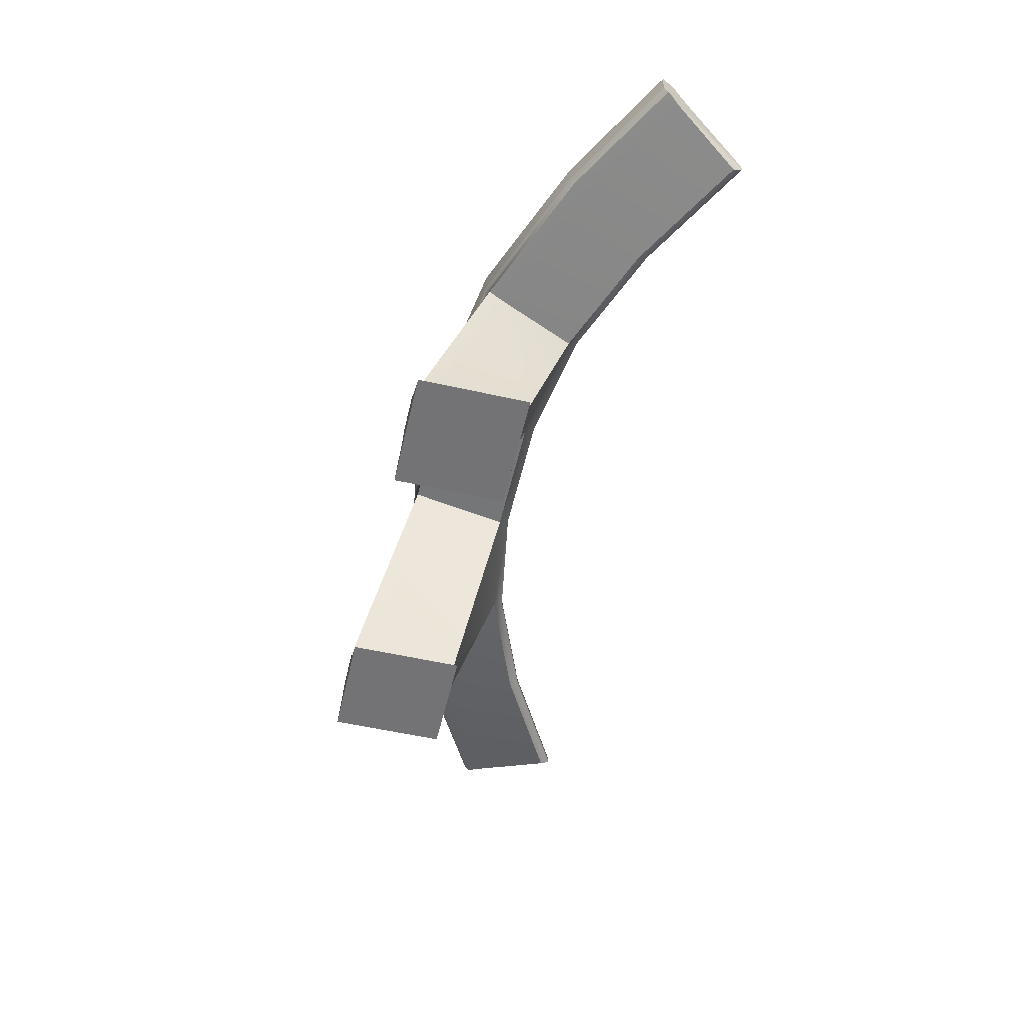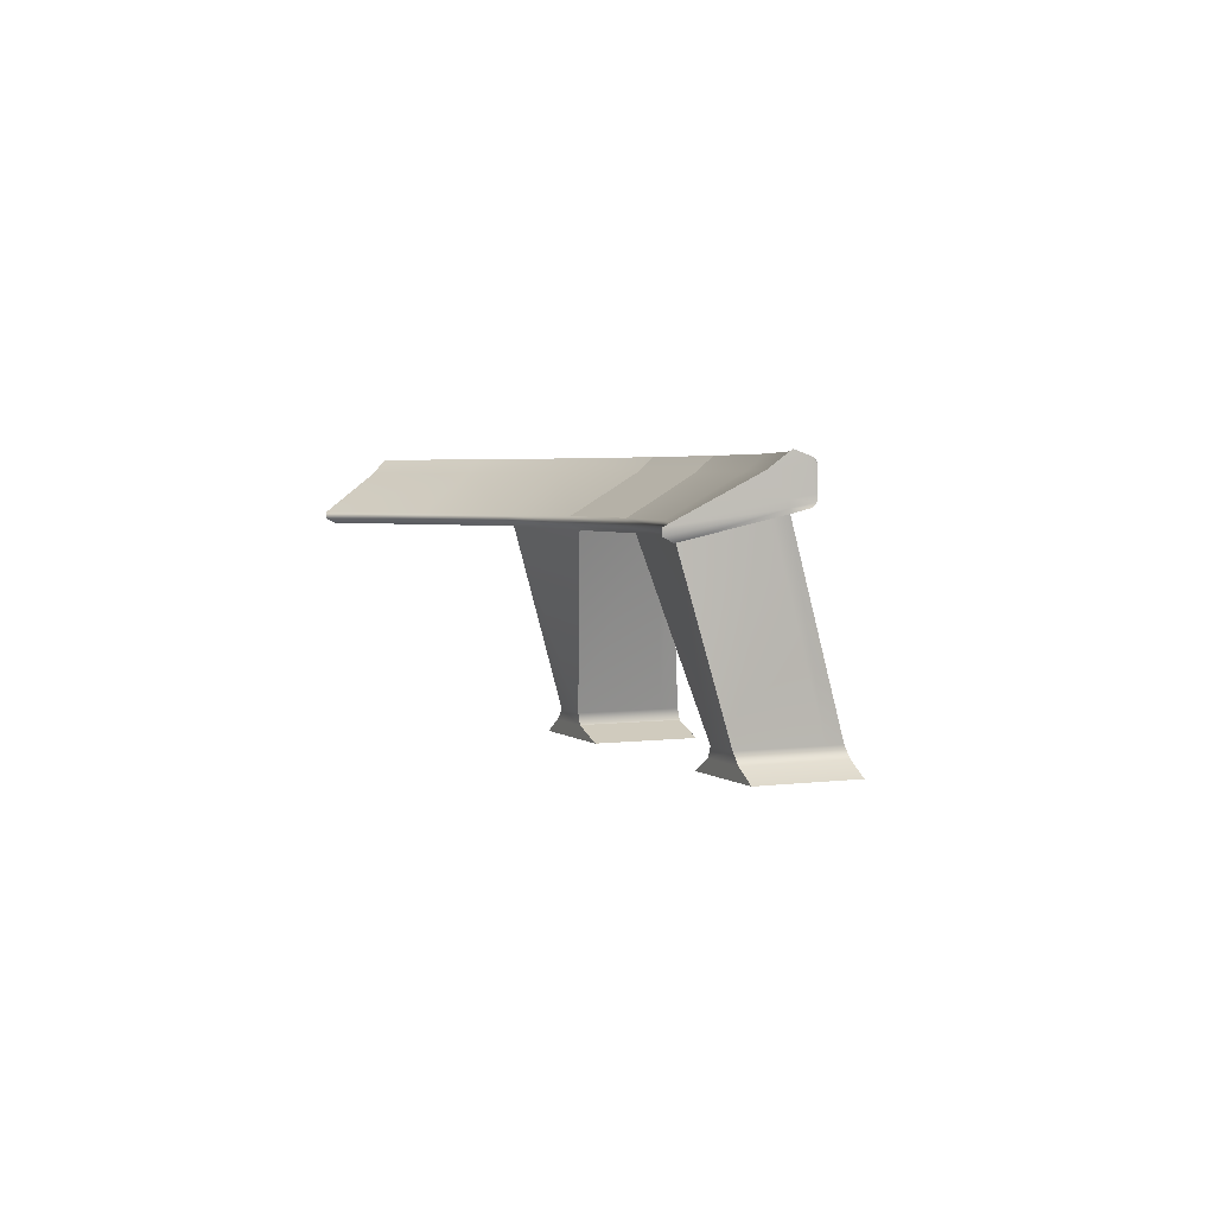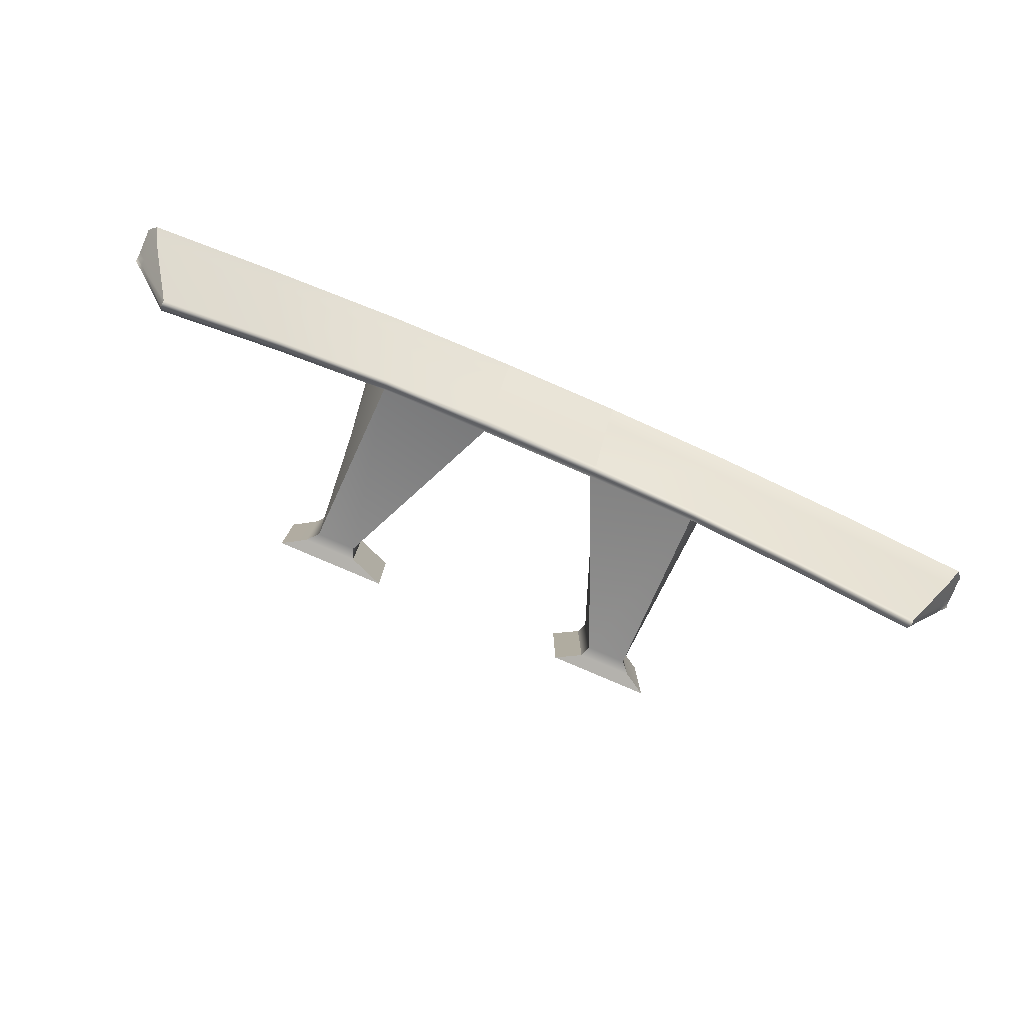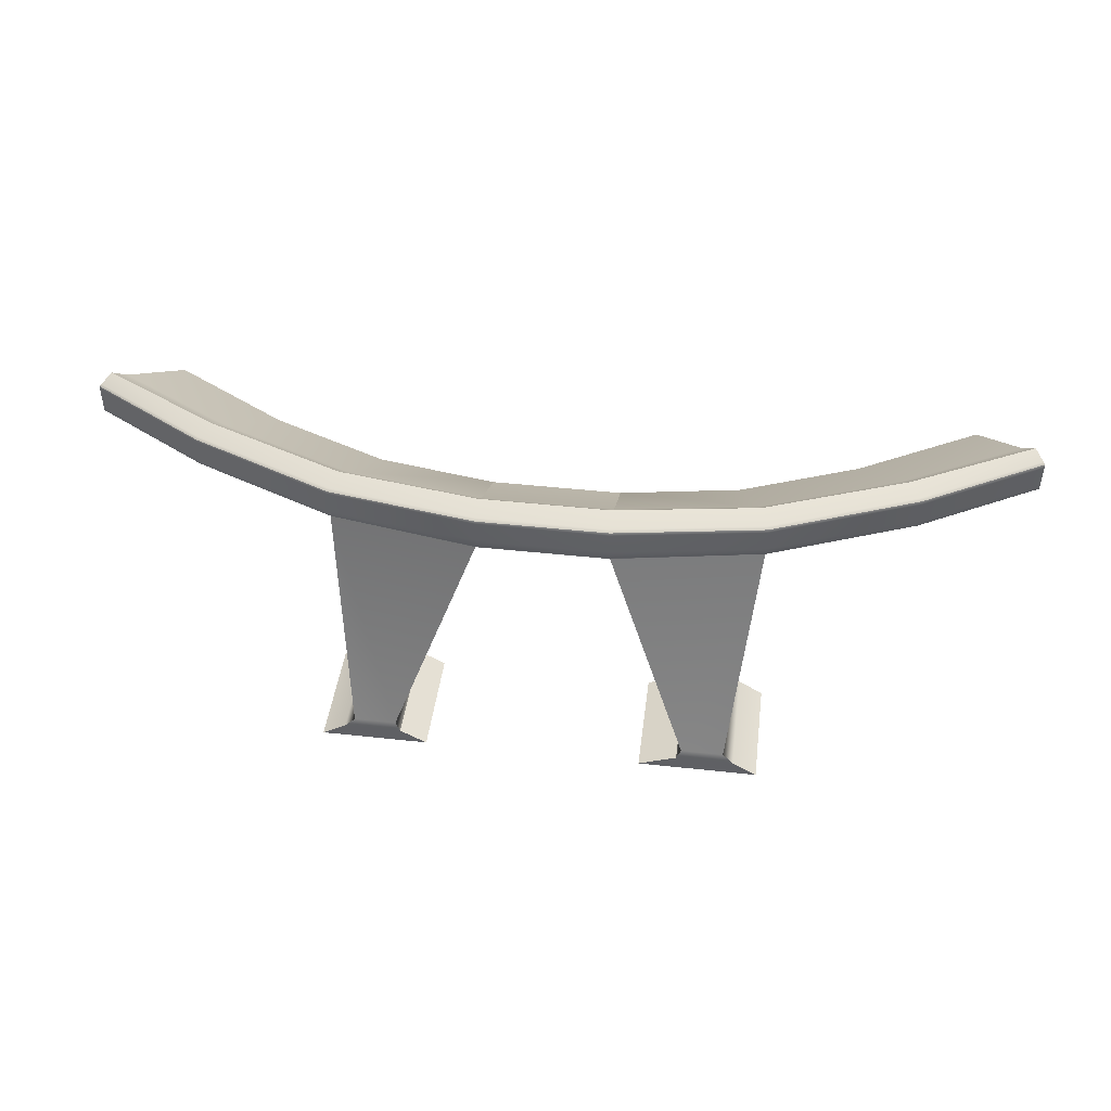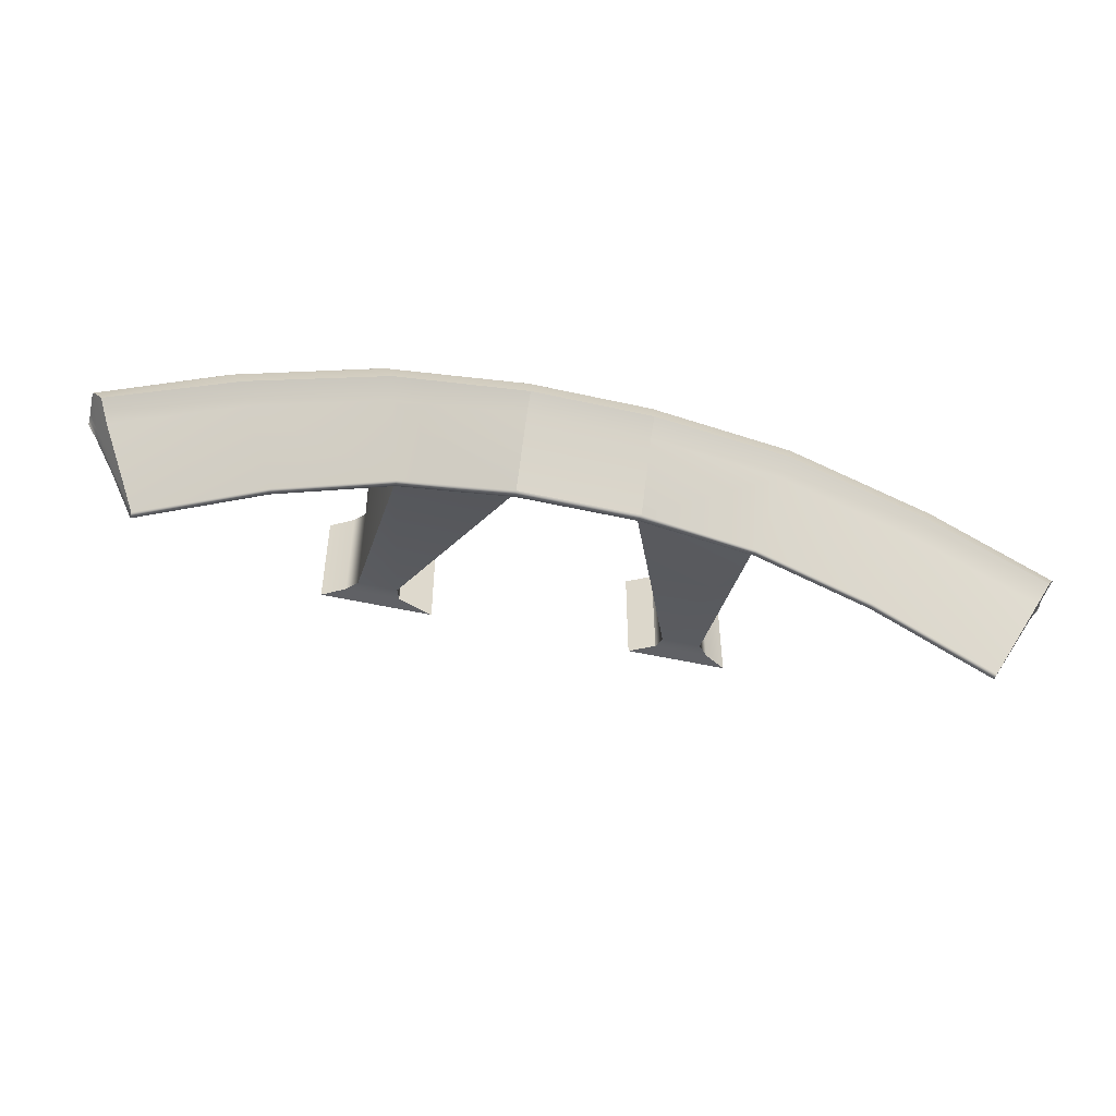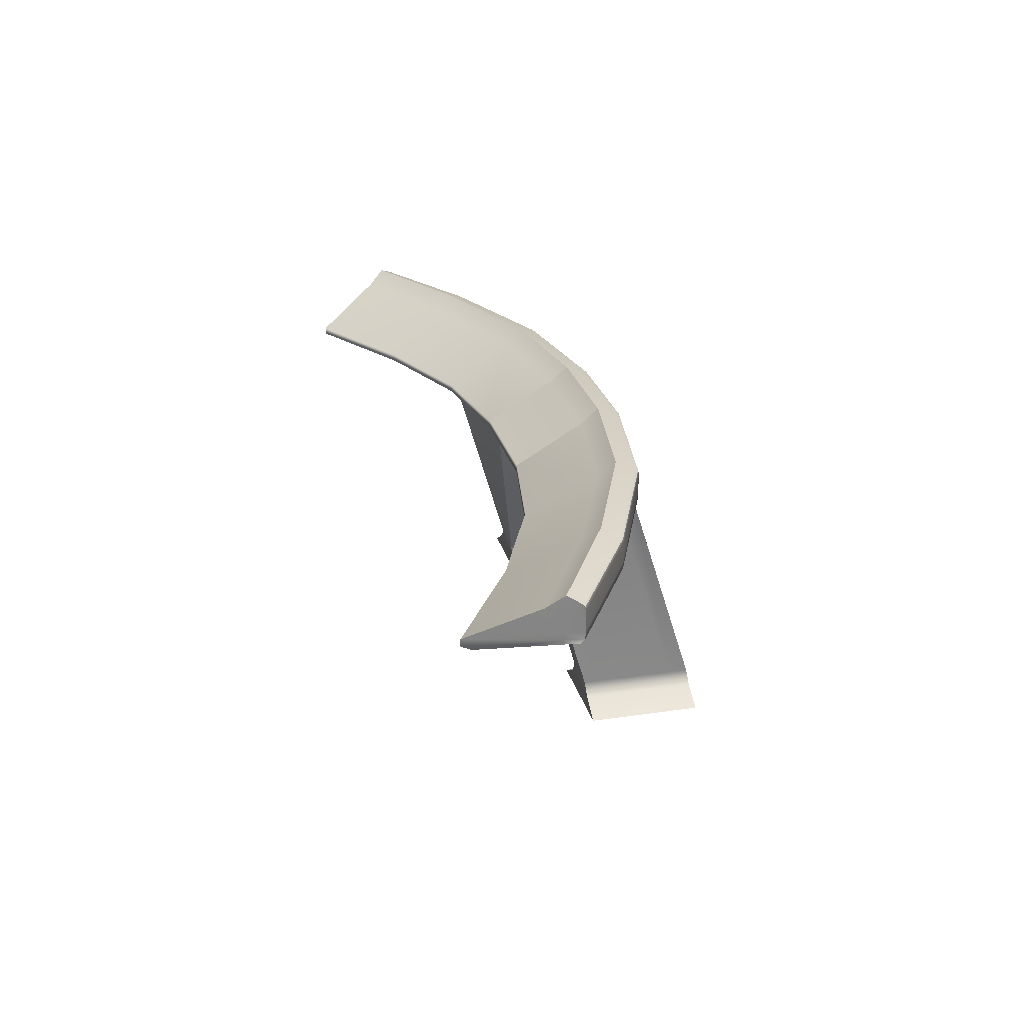
<metadata>
{"format":"obj","ext":"obj","renderer":"f3d","projection":"perspective","resolution":1024,"background":"white","views":[{"elev":-56.0,"azim":76.8,"up":"+Y"},{"elev":3.4,"azim":-114.4,"up":"+Y"},{"elev":-79.6,"azim":156.7,"up":"+Z"},{"elev":44.0,"azim":7.3,"up":"+Y"},{"elev":-48.2,"azim":165.7,"up":"+Z"},{"elev":25.2,"azim":-103.4,"up":"+Y"}]}
</metadata>
<code>
v 0.9345 0.6702 -0.0972
v 0.5697 0.6702 0.04853
v 0.1989 0.6644 0.112
v -0.1989 0.6644 0.112
v -0.5697 0.6702 0.04853
v -0.9345 0.6702 -0.0972
v 0.9345 0.7073 -0.1269
v 0.5689 0.7073 0.02076
v 0.2 0.7073 0.08229
v -0.2 0.7073 0.08229
v -0.5689 0.7073 0.02076
v -0.9345 0.7073 -0.1269
v 1.109 0.7842 0.176
v 0.6594 0.7842 0.3587
v 0.2 0.7842 0.4321
v -0.2 0.7842 0.4321
v -0.6594 0.7842 0.3587
v -1.109 0.7842 0.176
v 1.109 0.7516 0.1639
v 0.6596 0.7516 0.3465
v 0.2025 0.7458 0.42
v -0.2025 0.7458 0.42
v -0.6596 0.7516 0.3465
v -1.109 0.7516 0.1639
v 0.5878 0.08148 0.5692
v 0.4564 0.08148 0.5692
v 0.4564 0.08148 0.2194
v 0.5878 0.08148 0.2194
v -0.4564 0.08148 0.5692
v -0.5878 0.08148 0.5692
v -0.5878 0.08148 0.2194
v -0.4564 0.08148 0.2194
v 0.6216 0.04467 0.5692
v 0.4423 0.04467 0.5692
v 0.4423 0.04467 0.2194
v 0.6216 0.04467 0.2194
v -0.4423 0.04467 0.5692
v -0.6216 0.04467 0.5692
v -0.6216 0.04467 0.2194
v -0.4423 0.04467 0.2194
v 0.6966 -0.000593 0.5692
v 0.3241 -0.000593 0.5692
v 0.3241 -0.000593 0.2194
v 0.6966 -0.000593 0.2194
v -0.3601 -0.000593 0.5692
v -0.6966 -0.000593 0.5692
v -0.6966 -0.000593 0.2194
v -0.3601 -0.000593 0.2194
v -1.481 0.7516 -0.05066
v -1.306 0.6702 -0.3117
v -1.481 0.7842 -0.0385
v -1.306 0.7073 -0.3415
v 1.481 0.7516 -0.05066
v 1.306 0.6702 -0.3117
v 1.306 0.7073 -0.3415
v 1.481 0.7842 -0.0385
v 1.073 0.8853 0.1193
v 0.6368 0.8853 0.2908
v 0.6597 0.8598 0.3563
v 1.11 0.8598 0.1736
v 0.2001 0.8853 0.3579
v 0.2001 0.8598 0.4298
v -0.2001 0.8853 0.3579
v -0.2001 0.8598 0.4298
v -0.6368 0.8853 0.2908
v -0.6597 0.8598 0.3563
v -1.073 0.8853 0.1193
v -1.11 0.8598 0.1736
v -1.452 0.8853 -0.08446
v -1.481 0.8598 -0.04093
v 1.481 0.8598 -0.04093
v 1.452 0.8853 -0.08446
v 0.2 0.7073 0.08229
v -0.2 0.7073 0.08229
v -0.2001 0.8853 0.3579
v 0.2001 0.8853 0.3579
v 1.476 0.8666 -0.04552
v 1.451 0.7712 -0.08975
v 1.451 0.7378 -0.08975
v 1.08 0.7378 0.1248
v 0.6444 0.7378 0.3012
v 0.5878 0.08148 0.5101
v 0.6216 0.04467 0.5101
v 0.6966 -0.000593 0.5101
v 0.3241 -0.000593 0.5101
v 0.4423 0.04467 0.5101
v 0.4564 0.08148 0.5101
v 0.2019 0.732 0.3729
v -0.2019 0.732 0.3729
v -0.4564 0.08148 0.5101
v -0.4423 0.04467 0.5101
v -0.3601 -0.000593 0.5101
v -0.6966 -0.000593 0.5101
v -0.6216 0.04467 0.5101
v -0.5878 0.08148 0.5101
v -0.6444 0.7378 0.3012
v -1.08 0.7378 0.1248
v -1.451 0.7378 -0.08975
v -1.451 0.7712 -0.08975
v -1.476 0.8666 -0.04552
v -1.104 0.8666 0.1672
v -0.6558 0.8666 0.348
v -0.2001 0.8666 0.4204
v 0.2001 0.8666 0.4204
v 0.6558 0.8666 0.348
v 1.104 0.8666 0.1672
v 1.481 0.8494 -0.03778
v 1.11 0.8494 0.1768
v 0.6596 0.8494 0.3595
v 0.2001 0.8494 0.433
v -0.2001 0.8494 0.433
v -0.6596 0.8494 0.3595
v -1.11 0.8494 0.1768
v -1.481 0.8494 -0.03778
v -1.471 0.8474 -0.05443
v -1.422 0.8375 -0.1362
v -1.045 0.8375 0.06974
v -0.6231 0.8375 0.2364
v -0.2001 0.8375 0.3024
v -0.2001 0.8375 0.3024
v 0.2001 0.8375 0.3024
v 0.2001 0.8375 0.3024
v 0.6231 0.8375 0.2364
v 1.045 0.8375 0.06974
v 1.422 0.8375 -0.1362
v 1.471 0.8474 -0.05443
v 1.306 0.6847 -0.3415
v 1.451 0.7509 -0.08975
v 1.481 0.7644 -0.0385
v 1.109 0.7644 0.176
v 0.6595 0.7644 0.3587
v 0.2015 0.7609 0.4321
v -0.2015 0.7609 0.4321
v -0.6595 0.7644 0.3587
v -1.109 0.7644 0.176
v -1.481 0.7644 -0.0385
v -1.451 0.7509 -0.08975
v -1.306 0.6847 -0.3415
v -0.9345 0.6847 -0.1269
v -0.5694 0.6847 0.01956
v -0.1993 0.6813 0.08229
v 0.1993 0.6813 0.08229
v 0.5694 0.6847 0.01956
v 0.9345 0.6847 -0.1269
g pCube1
f 2 143 1
f 1 143 144
f 3 142 2
f 2 142 143
f 3 4 142
f 142 4 141
f 4 5 141
f 141 5 140
f 5 6 140
f 140 6 139
f 58 105 57
f 57 105 106
f 61 104 58
f 58 104 105
f 61 63 104
f 104 63 103
f 63 65 103
f 103 65 102
f 65 67 102
f 102 67 101
f 131 20 130
f 130 20 19
f 132 21 131
f 131 21 20
f 132 133 21
f 21 133 22
f 133 134 22
f 22 134 23
f 134 135 23
f 23 135 24
f 80 81 1
f 1 81 2
f 84 85 44
f 44 85 43
f 88 89 3
f 3 89 4
f 92 93 48
f 48 93 47
f 97 6 96
f 96 6 5
f 98 137 50
f 50 137 138
f 79 54 128
f 128 54 127
f 21 26 20
f 20 26 25
f 3 27 88
f 88 27 87
f 3 2 27
f 27 2 28
f 2 81 28
f 28 81 82
f 22 23 29
f 29 23 30
f 5 31 96
f 96 31 95
f 4 32 5
f 5 32 31
f 4 89 32
f 32 89 90
f 26 34 25
f 25 34 33
f 87 27 86
f 86 27 35
f 27 28 35
f 35 28 36
f 28 82 36
f 36 82 83
f 29 30 37
f 37 30 38
f 95 31 94
f 94 31 39
f 32 40 31
f 31 40 39
f 32 90 40
f 40 90 91
f 33 34 41
f 41 34 42
f 86 35 85
f 85 35 43
f 36 44 35
f 35 44 43
f 36 83 44
f 44 83 84
f 38 46 37
f 37 46 45
f 94 39 93
f 93 39 47
f 39 40 47
f 47 40 48
f 40 91 48
f 48 91 92
f 6 97 50
f 50 97 98
f 135 136 24
f 24 136 49
f 67 69 101
f 101 69 100
f 6 50 139
f 139 50 138
f 1 54 80
f 80 54 79
f 1 144 54
f 54 144 127
f 57 106 72
f 72 106 77
f 130 19 129
f 129 19 53
f 7 8 124
f 124 8 123
f 14 13 109
f 109 13 108
f 8 9 123
f 123 9 122
f 15 14 110
f 110 14 109
f 73 74 121
f 121 74 120
f 16 15 111
f 111 15 110
f 11 118 10
f 10 118 119
f 17 16 112
f 112 16 111
f 11 12 118
f 118 12 117
f 18 17 113
f 113 17 112
f 12 52 117
f 117 52 116
f 52 99 116
f 116 99 115
f 51 18 114
f 114 18 113
f 13 56 108
f 108 56 107
f 55 125 78
f 78 125 126
f 7 124 55
f 55 124 125
f 9 10 73
f 73 10 74
f 74 10 120
f 10 119 120
f 63 61 75
f 75 61 76
f 121 122 73
f 122 9 73
f 78 126 56
f 56 126 107
f 79 128 53
f 53 128 129
f 80 79 19
f 19 79 53
f 19 20 80
f 80 20 81
f 81 20 82
f 82 20 25
f 83 82 33
f 33 82 25
f 84 83 41
f 41 83 33
f 41 42 84
f 84 42 85
f 34 86 42
f 42 86 85
f 26 87 34
f 34 87 86
f 88 87 21
f 21 87 26
f 21 22 88
f 88 22 89
f 89 22 90
f 90 22 29
f 91 90 37
f 37 90 29
f 92 91 45
f 45 91 37
f 45 46 92
f 92 46 93
f 38 94 46
f 46 94 93
f 30 95 38
f 38 95 94
f 96 95 23
f 23 95 30
f 24 97 23
f 23 97 96
f 97 24 98
f 98 24 49
f 98 49 137
f 137 49 136
f 99 51 115
f 115 51 114
f 101 100 68
f 68 100 70
f 102 101 66
f 66 101 68
f 103 102 64
f 64 102 66
f 104 103 62
f 62 103 64
f 104 62 105
f 105 62 59
f 105 59 106
f 106 59 60
f 106 60 77
f 77 60 71
f 108 107 60
f 60 107 71
f 109 108 59
f 59 108 60
f 110 109 62
f 62 109 59
f 111 110 64
f 64 110 62
f 111 64 112
f 112 64 66
f 112 66 113
f 113 66 68
f 113 68 114
f 114 68 70
f 115 114 100
f 100 114 70
f 116 115 69
f 69 115 100
f 117 116 67
f 67 116 69
f 118 117 65
f 65 117 67
f 118 65 119
f 119 65 63
f 75 120 63
f 120 119 63
f 121 120 76
f 76 120 75
f 76 61 121
f 61 122 121
f 123 122 58
f 58 122 61
f 123 58 124
f 124 58 57
f 124 57 125
f 125 57 72
f 125 72 126
f 126 72 77
f 126 77 107
f 107 77 71
f 127 55 128
f 128 55 78
f 128 78 129
f 129 78 56
f 13 130 56
f 56 130 129
f 13 14 130
f 130 14 131
f 15 132 14
f 14 132 131
f 15 16 132
f 132 16 133
f 16 17 133
f 133 17 134
f 17 18 134
f 134 18 135
f 136 135 51
f 51 135 18
f 137 136 99
f 99 136 51
f 138 137 52
f 52 137 99
f 12 139 52
f 52 139 138
f 139 12 140
f 140 12 11
f 141 140 10
f 10 140 11
f 142 141 9
f 9 141 10
f 143 142 8
f 8 142 9
f 144 143 7
f 7 143 8
f 127 144 55
f 55 144 7

</code>
